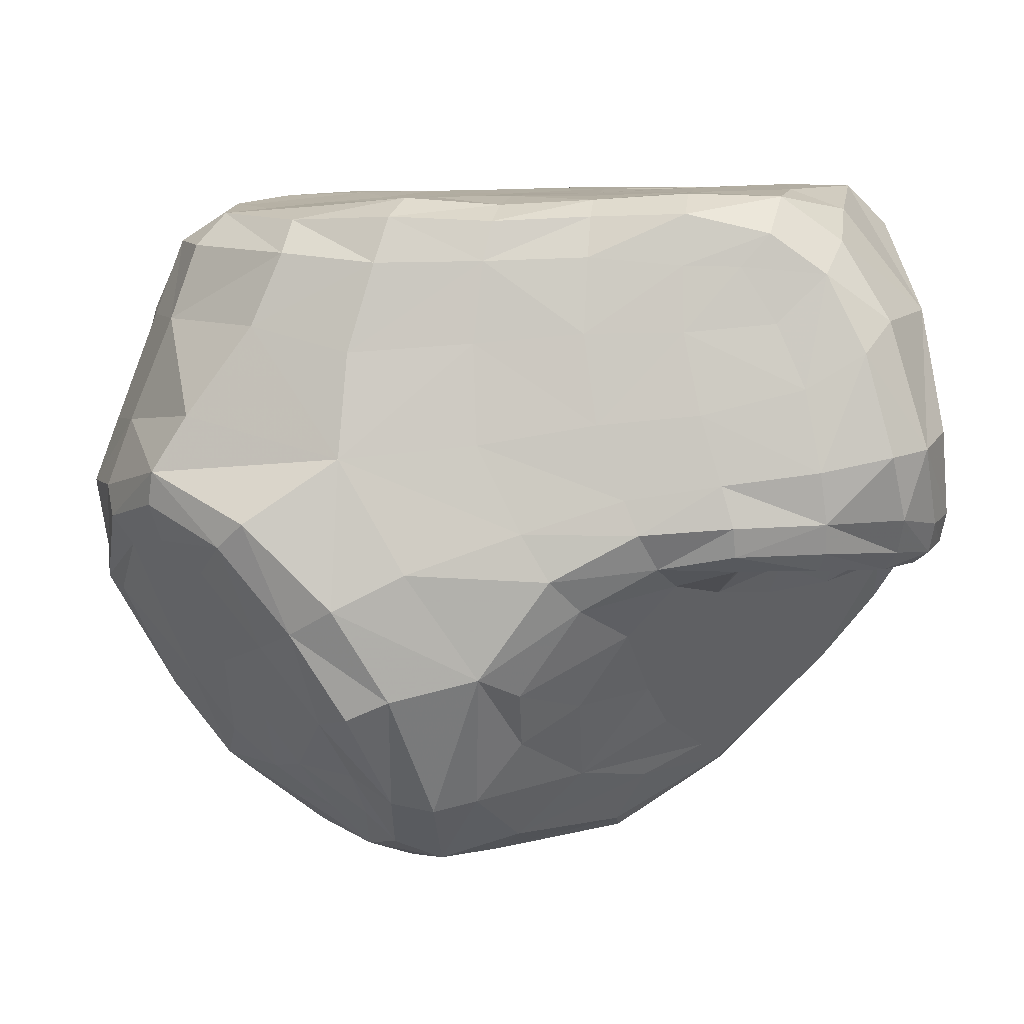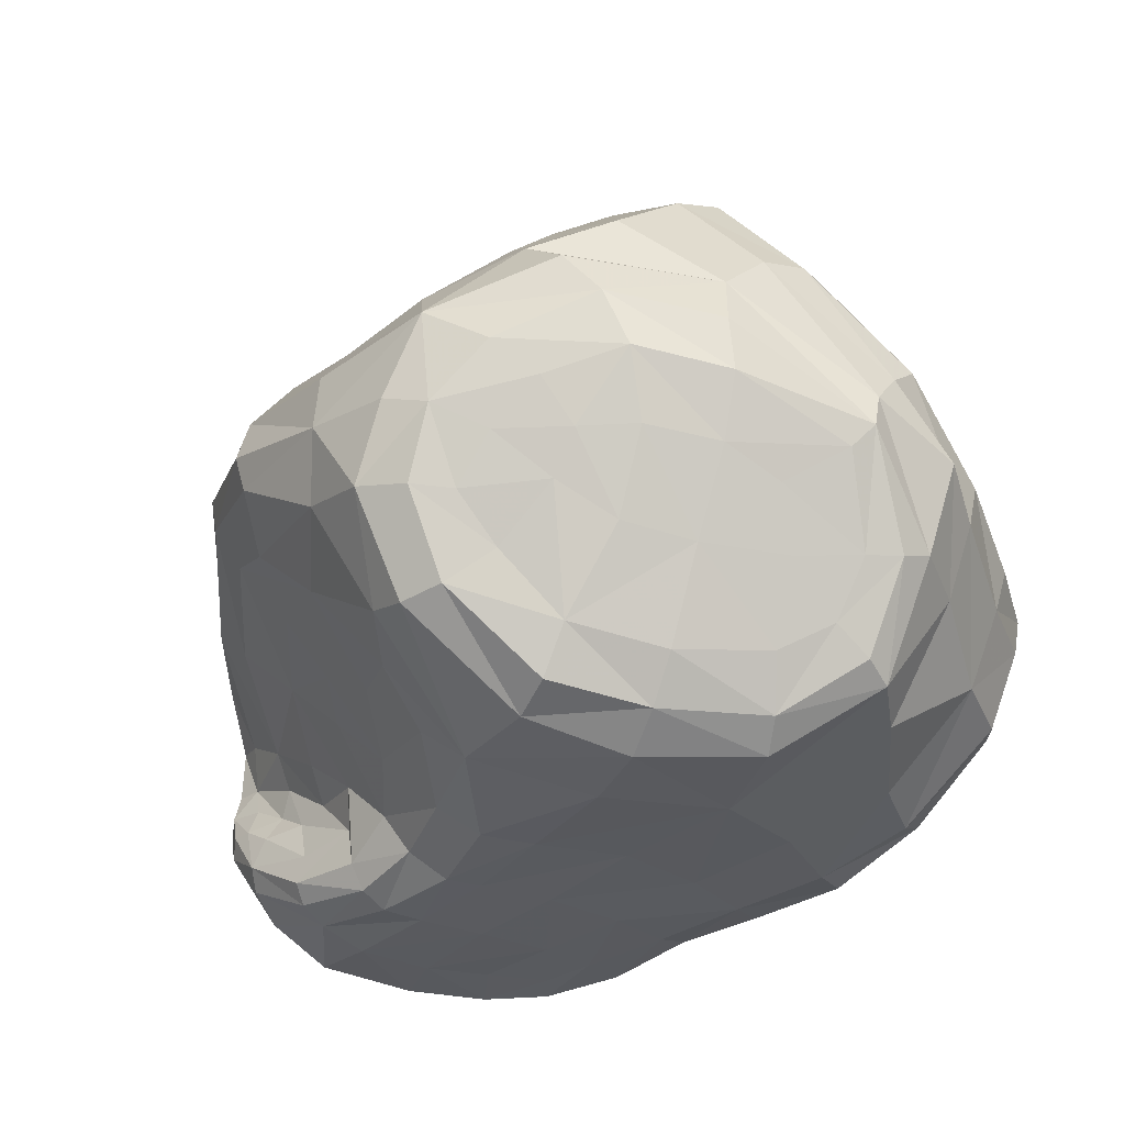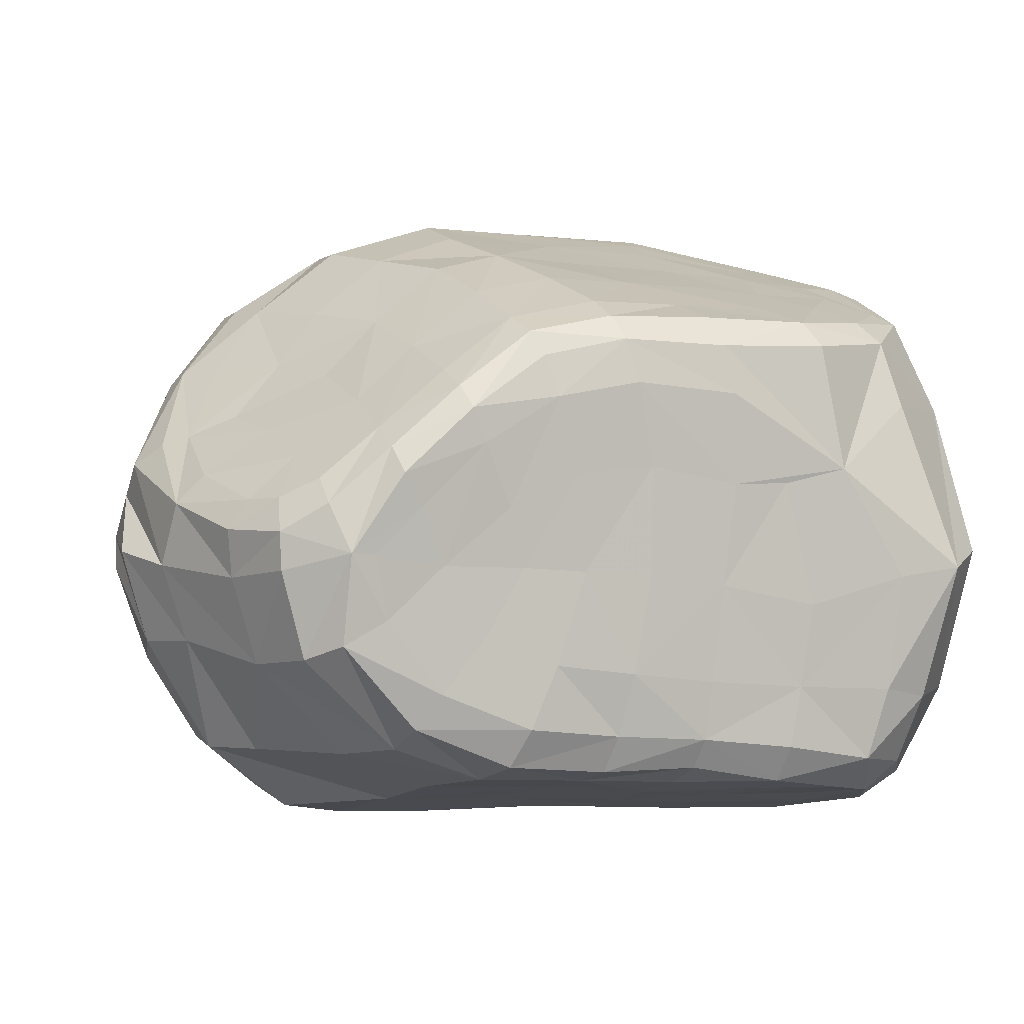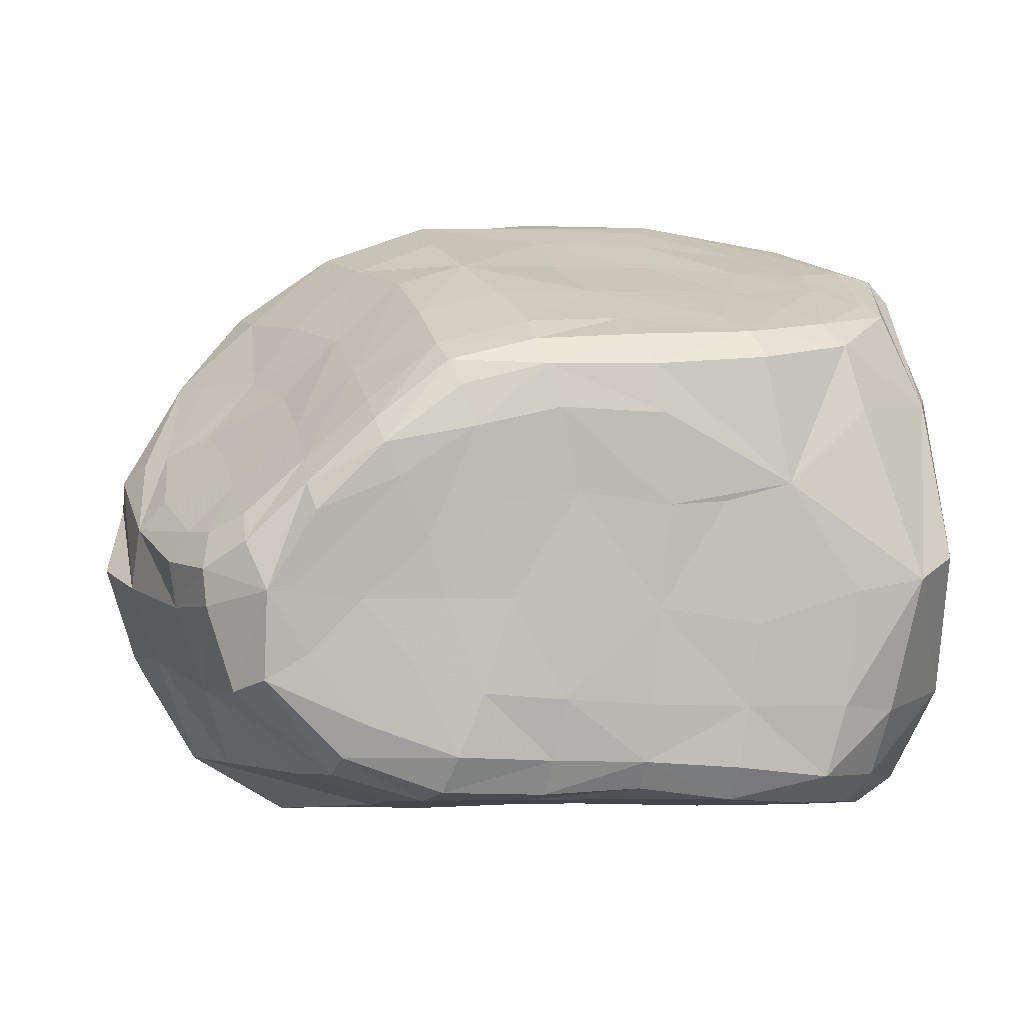
<metadata>
{"format":"obj","ext":"obj","renderer":"f3d","projection":"perspective","resolution":1024,"background":"white","views":[{"elev":-0.1,"azim":1.2,"up":"+Z"},{"elev":-34.0,"azim":-138.9,"up":"+Y"},{"elev":-8.7,"azim":-21.3,"up":"+Y"},{"elev":-4.1,"azim":-8.9,"up":"+Y"}]}
</metadata>
<code>
v 0.2391 -0.3789 0.3649
v -0.154 -0.5113 0.3315
v -0.356 -0.5039 0.3282
v -0.3285 -0.5045 0.3281
v -0.4191 -0.4347 0.2545
v 0.4714 -0.6175 0.1852
v 0.4382 -0.2733 0.2458
v 0.2097 -0.1345 0.2104
v 0.3224 -0.09396 0.1186
v 0.4808 -0.4985 0.1043
v 0.4692 -0.2251 0.05471
v -0.5395 -0.4681 -0.01304
v -0.2075 -0.7607 0.004711
v 0.3285 -0.04005 -0.01318
v -0.4249 -0.6577 -0.08781
v 0.4373 -0.6135 -0.1162
v 0.3453 -0.6336 -0.1123
v 0.4386 -0.4321 -0.1601
v 0.4122 -0.2588 -0.1226
v -0.04973 -0.7455 -0.2461
v -0.4349 -0.318 -0.2667
v 0.2128 -0.2445 -0.3386
v -0.1977 -0.1932 -0.3478
v -0.309 -0.5042 -0.3673
v -0.001926 -0.6496 -0.3269
v -0.1921 -0.3593 -0.4784
v 0.09153 -0.3013 0.3763
v 0.09955 -0.4047 0.3589
v 0.1655 -0.3996 0.3591
v 0.2096 -0.2343 0.3705
v 0.07923 -0.2452 0.3755
v 0.3381 -0.2904 0.3337
v 0.3189 -0.212 0.3209
v 0.2072 -0.5392 0.3411
v 0.3234 -0.5017 0.3508
v -0.1758 -0.4455 0.3437
v -0.2489 -0.5132 0.328
v -0.1913 -0.5831 0.3204
v -0.08001 -0.5125 0.3339
v -0.09543 -0.4034 0.3535
v -0.1089 -0.6193 0.3201
v -0.3028 -0.4142 0.3508
v -0.3129 -0.3829 0.3338
v -0.3803 -0.4478 0.3191
v -0.4265 -0.4782 0.2871
v -0.4221 -0.5205 0.2807
v -0.2785 -0.4499 0.3417
v -0.3568 -0.6043 0.3035
v -0.3089 -0.5749 0.313
v -0.3899 -0.6174 0.2639
v -0.3812 -0.415 0.2859
v -0.3904 -0.3794 0.2136
v -0.4419 -0.432 0.2109
v -0.464 -0.4663 0.2035
v 0.3763 -0.6395 0.3018
v 0.3654 -0.7156 0.2555
v 0.4194 -0.7233 0.1627
v 0.449 -0.4596 0.3077
v 0.4001 -0.487 0.351
v 0.4804 -0.5801 0.157
v 0.4686 -0.4493 0.2472
v 0.3936 -0.1616 0.2282
v 0.4483 -0.1208 0.08171
v 0.4239 -0.09362 0.08363
v 0.4589 -0.2587 0.1882
v 0.4656 -0.1638 0.07299
v 0.2472 -0.75 0.2223
v 0.1818 -0.7496 0.2237
v 0.1824 -0.755 0.1477
v 0.2874 -0.7523 0.1575
v 0.1372 -0.1316 0.2053
v 0.1754 -0.1777 0.299
v 0.2643 -0.1565 0.2532
v 0.3222 -0.1222 0.1774
v 0.2371 -0.09497 0.1296
v 0.1264 -0.08744 0.11
v 0.3741 -0.146 0.2087
v 0.3812 -0.08476 0.092
v 0.3023 -0.04587 0.01105
v 0.2669 -0.06381 0.05684
v -0.4169 -0.3045 0.04551
v -0.3993 -0.334 0.1242
v -0.3279 -0.2623 0.1242
v -0.3597 -0.2336 0.03069
v 0.4919 -0.5847 0.03745
v 0.4865 -0.5016 0.009846
v 0.4765 -0.4229 0.1212
v 0.4826 -0.4045 0.003924
v 0.4709 -0.3044 0.1031
v 0.4772 -0.3112 0.00344
v 0.473 -0.2039 -0.0108
v 0.4649 -0.1339 -0.0175
v -0.5205 -0.3878 -0.086
v -0.5241 -0.4356 -0.1264
v -0.5039 -0.5748 -0.02113
v -0.4746 -0.5801 0.05826
v -0.5071 -0.4926 0.06325
v -0.5199 -0.3557 -0.04718
v -0.3881 -0.7053 0.05642
v -0.4289 -0.7004 -0.008173
v -0.3157 -0.7679 -0.06906
v -0.05105 -0.7579 0.02012
v -0.05515 -0.7491 0.136
v -0.1982 -0.7494 0.1261
v -0.312 -0.7147 0.1592
v -0.2144 -0.7728 -0.1674
v -0.1321 -0.7729 -0.1263
v -0.001108 -0.7659 -0.08015
v 0.4341 -0.0975 -0.02282
v 0.4285 -0.1111 -0.07161
v 0.3326 -0.06128 -0.07393
v 0.4661 -0.148 -0.05193
v -0.4351 -0.6863 -0.04601
v -0.4954 -0.5908 -0.05861
v -0.4695 -0.5948 -0.092
v -0.4195 -0.603 -0.1496
v -0.3738 -0.6879 -0.1255
v -0.3467 -0.7424 -0.0955
v 0.4368 -0.5796 -0.1021
v 0.4806 -0.5749 -0.1028
v 0.4619 -0.6129 -0.114
v 0.4001 -0.6362 -0.1189
v 0.3869 -0.6081 -0.1065
v 0.3265 -0.6859 -0.1216
v 0.2525 -0.6769 -0.122
v 0.3042 -0.6242 -0.1171
v 0.4743 -0.4846 -0.09744
v 0.4367 -0.4947 -0.116
v 0.3741 -0.4164 -0.238
v 0.3691 -0.354 -0.252
v 0.4639 -0.3854 -0.1207
v 0.4881 -0.4827 -0.07488
v 0.2999 -0.1544 -0.1477
v 0.3316 -0.1038 -0.09582
v 0.4239 -0.1831 -0.08698
v 0.3365 -0.2881 -0.2416
v 0.2595 -0.2032 -0.2482
v -0.4371 -0.5387 -0.1887
v -0.4993 -0.5 -0.1472
v -0.1515 -0.746 -0.2715
v -0.003158 -0.7054 -0.2669
v 0.0661 -0.732 -0.1683
v 0.03097 -0.7647 -0.1344
v -0.05507 -0.6362 -0.3958
v -0.1053 -0.6522 -0.4066
v 0.1489 -0.5761 -0.2671
v 0.06645 -0.6331 -0.2835
v 0.06961 -0.5459 -0.3723
v 0.174 -0.5127 -0.3114
v -0.4433 -0.2557 -0.2064
v -0.3645 -0.1562 -0.2544
v -0.3363 -0.2134 -0.3267
v -0.3245 -0.3083 -0.4059
v -0.3609 -0.3611 -0.3835
v -0.4463 -0.3813 -0.2808
v -0.2604 -0.2536 -0.3921
v 0.2403 -0.3041 -0.3547
v 0.1132 -0.2472 -0.3807
v 0.1302 -0.1571 -0.2937
v 0.1187 -0.3292 -0.4366
v -0.2099 -0.1378 -0.2921
v -0.1059 -0.1018 -0.257
v -0.09745 -0.1919 -0.3446
v -0.1467 -0.2888 -0.4335
v -0.3609 -0.5005 -0.3221
v -0.377 -0.427 -0.3583
v -0.2949 -0.452 -0.4058
v -0.2381 -0.5016 -0.4184
v -0.2746 -0.5505 -0.3609
v -0.3115 -0.5878 -0.3016
v -0.1927 -0.5562 -0.419
v -0.2059 -0.6099 -0.3695
v -0.01513 -0.2937 -0.422
v -0.03301 -0.3617 -0.4713
v -0.2596 -0.409 -0.445
v -0.03492 -0.4344 -0.4795
v -0.1434 -0.4524 -0.4842
v -0.1955 -0.4726 -0.4671
v -0.101 -0.5411 -0.4757
v -0.1576 -0.5521 -0.4544
v -0.1555 -0.6454 -0.3977
v -0.2014 -0.7303 -0.2933
v -0.2375 -0.6788 -0.3015
v -0.2643 -0.745 -0.1943
v -0.3037 -0.6984 -0.2113
v -0.3591 -0.6007 -0.2326
v -0.4123 -0.5092 -0.2508
v -0.4441 -0.4422 -0.2694
v -0.5215 -0.4741 -0.1326
v -0.008356 -0.5107 -0.4507
v 0.1176 -0.3875 -0.4542
v 0.1144 -0.4264 -0.4417
v 0.2521 -0.3418 -0.3719
v 0.2451 -0.3838 -0.3688
v 0.3259 -0.4615 -0.239
v 0.2211 -0.4366 -0.3473
v 0.1492 -0.4694 -0.381
v 0.2545 -0.5314 -0.2236
v 0.2929 -0.588 -0.1505
v 0.2291 -0.6392 -0.1488
v 0.1848 -0.5996 -0.2142
v 0.3673 -0.5386 -0.1387
v 0.3747 -0.5744 -0.1095
v 0.4508 -0.5421 -0.09408
v 0.4824 -0.5402 -0.09218
v 0.5006 -0.5509 -0.07506
v 0.4965 -0.5884 -0.08916
v 0.4997 -0.5682 -0.04373
v 0.5018 -0.6095 -0.05603
v 0.4808 -0.6544 -0.06801
v 0.477 -0.6314 -0.1015
v 0.4357 -0.7194 -0.06415
v 0.4317 -0.6908 -0.1013
v 0.4196 -0.6691 -0.121
v 0.3443 -0.7369 -0.1025
v 0.3377 -0.717 -0.1217
v 0.2406 -0.7529 -0.1063
v 0.2443 -0.7233 -0.1228
v 0.1538 -0.7384 -0.1204
v 0.1766 -0.6924 -0.1402
v 0.1219 -0.6644 -0.2
v 0.2375 -0.7667 -0.07401
v 0.1312 -0.7655 -0.08177
v 0.2243 -0.7664 -0.02587
v 0.1152 -0.7641 -0.04235
v 0.2009 -0.7626 0.05357
v 0.08406 -0.7601 0.04285
v 0.06996 -0.7531 0.1467
v 0.07446 -0.7443 0.234
v -0.04445 -0.7442 0.2301
v 0.07786 -0.7293 0.2821
v -0.03412 -0.7361 0.2765
v -0.1522 -0.7329 0.2823
v -0.1683 -0.7445 0.2284
v -0.2668 -0.6926 0.2841
v -0.2769 -0.7128 0.2434
v -0.4204 -0.6157 0.1769
v -0.4552 -0.5196 0.1905
v -0.4992 -0.4232 0.09612
v -0.4928 -0.335 -0.01373
v -0.4685 -0.3892 0.1055
v -0.4658 -0.3263 0.009293
v -0.4181 -0.2283 -0.0585
v -0.4476 -0.224 -0.1071
v -0.3712 -0.1277 -0.1442
v -0.374 -0.1256 -0.1917
v -0.4544 -0.2328 -0.1467
v -0.3575 -0.1409 -0.08761
v -0.2639 -0.0589 -0.06845
v -0.2607 -0.04779 -0.139
v -0.3094 -0.1608 0.01698
v -0.2296 -0.08787 0.02697
v -0.1347 -0.04919 0.02588
v -0.1368 -0.0137 -0.05493
v -0.2653 -0.191 0.1236
v -0.1892 -0.1202 0.1331
v -0.1091 -0.09379 0.1263
v 0.008267 -0.08954 0.1096
v 0.00244 -0.04421 0.0181
v -0.1743 -0.1703 0.2312
v -0.07872 -0.1426 0.2228
v 0.03331 -0.1362 0.212
v -0.05746 -0.1896 0.31
v 0.05446 -0.1823 0.3014
v -0.05435 -0.216 0.3509
v 0.06847 -0.2084 0.3551
v 0.1974 -0.2014 0.346
v 0.2977 -0.1835 0.3
v -0.04454 -0.2464 0.371
v -0.1549 -0.2426 0.3532
v -0.1413 -0.2716 0.3639
v -0.1256 -0.3191 0.369
v -0.02885 -0.2966 0.3739
v -0.005631 -0.3903 0.3563
v 0.000548 -0.5109 0.3379
v 0.09199 -0.5213 0.338
v -0.01377 -0.626 0.3201
v 0.08555 -0.6317 0.3194
v 0.1986 -0.6346 0.3228
v 0.3145 -0.6339 0.3259
v 0.08149 -0.6981 0.3055
v 0.1903 -0.7048 0.3113
v 0.2958 -0.7159 0.3061
v 0.1854 -0.7429 0.2831
v 0.2807 -0.7485 0.26
v 0.3442 -0.7495 0.2136
v 0.319 -0.7602 0.08275
v 0.3875 -0.7558 0.1235
v 0.3357 -0.7657 -0.01117
v 0.4182 -0.7556 0.00624
v 0.4618 -0.7187 0.01645
v 0.4889 -0.665 0.03905
v 0.3435 -0.7522 -0.0694
v -0.02577 -0.6963 0.3002
v -0.1363 -0.6917 0.3092
v -0.2408 -0.6549 0.3048
v -0.228 -0.3385 0.3661
v -0.2105 -0.3764 0.3595
v -0.238 -0.3106 0.3472
v -0.1643 -0.2189 0.3144
v -0.2427 -0.2856 0.307
v -0.315 -0.3541 0.2954
v -0.2514 -0.2411 0.2226
v -0.3174 -0.3095 0.2198
v 0.1396 -0.04387 0.025
v 0.1504 -0.01672 -0.03068
v 0.00583 -0.009973 -0.05459
v 0.161 -0.002244 -0.06391
v 0.007222 0.002592 -0.09638
v -0.1332 -0.009148 -0.1147
v 0.008881 -0.0001138 -0.135
v -0.1301 -0.0143 -0.1545
v -0.2565 -0.05385 -0.1815
v -0.1238 -0.04152 -0.1891
v -0.2409 -0.07909 -0.2203
v 0.01076 -0.03267 -0.1745
v 0.01076 -0.08819 -0.2378
v 0.1574 -0.09655 -0.2026
v 0.003965 -0.1757 -0.3245
v 0.1602 -0.04126 -0.1398
v 0.1572 -0.01344 -0.09634
v 0.491 -0.4879 -0.04445
v 0.4844 -0.3965 -0.05756
v 0.4785 -0.2978 -0.05562
v 0.468 -0.1981 -0.05636
g Group49532
f 1 27 28 29
f 1 30 31 27
f 1 32 33 30
f 29 34 35 1
f 2 36 37 38
f 2 39 40 36
f 2 38 41 39
f 3 42 43 44
f 3 44 45 46
f 3 4 47 42
f 3 48 49 4
f 3 46 50 48
f 4 49 37 47
f 5 51 52 53
f 5 45 44 51
f 5 53 54 45
f 6 55 56 57
f 6 58 59 55
f 6 60 61 58
f 7 62 33 32
f 7 63 64 62
f 7 65 66 63
f 67 68 69 70
f 8 71 72 73
f 8 73 74 75
f 8 75 76 71
f 9 74 77 78
f 9 78 79 80
f 9 80 75 74
f 81 82 83 84
f 10 60 85 86
f 10 87 61 60
f 10 86 88 87
f 11 66 65 89
f 11 89 90 91
f 11 91 92 66
f 12 93 94 95
f 97 98 93 12
f 12 95 96 97
f 13 99 100 101
f 13 102 103 104
f 13 104 105 99
f 13 101 106 107
f 13 107 108 102
f 14 64 63 109
f 14 79 78 64
f 14 109 110 111
f 112 110 109 92
f 15 113 114 115
f 15 115 116 117
f 15 117 118 113
f 16 119 120 121
f 16 122 123 119
f 17 123 122 124
f 17 124 125 126
f 18 127 128 129
f 131 132 127 18
f 18 129 130 131
f 19 133 134 135
f 19 131 130 136
f 19 136 137 133
f 138 116 115 139
f 20 107 106 140
f 20 141 142 143
f 20 144 25 141
f 20 140 145 144
f 146 147 148 149
f 21 150 151 152
f 21 153 154 155
f 21 152 156 153
f 22 137 136 157
f 22 158 159 137
f 22 157 160 158
f 23 161 162 163
f 23 156 152 161
f 23 163 164 156
f 24 165 166 167
f 24 167 168 169
f 24 169 170 165
f 25 148 147 141
f 171 172 169 168
f 26 164 173 174
f 26 175 154 153
f 26 174 176 177
f 26 177 178 175
f 178 177 179 180
f 178 180 171 168
f 178 168 167 175
f 180 179 145 181
f 180 181 172 171
f 181 145 140 182
f 181 182 183 172
f 183 182 184 185
f 183 185 186 170
f 183 170 169 172
f 186 185 117 116
f 186 116 138 187
f 186 187 165 170
f 187 138 139 188
f 187 188 166 165
f 188 139 189 155
f 188 155 154 166
f 189 139 115 114
f 189 114 95 94
f 189 94 21 155
f 185 184 118 117
f 184 106 101 118
f 184 182 140 106
f 179 190 144 145
f 179 177 176 190
f 176 191 192 190
f 176 174 160 191
f 191 193 194 192
f 191 160 157 193
f 194 129 195 196
f 194 196 197 192
f 194 193 130 129
f 196 195 198 149
f 196 149 148 197
f 198 199 200 201
f 198 201 146 149
f 198 195 202 199
f 202 203 126 199
f 202 195 129 128
f 202 128 204 203
f 204 119 123 203
f 204 128 127 205
f 204 205 120 119
f 205 127 132 206
f 205 206 207 120
f 207 206 208 209
f 207 209 210 211
f 207 211 121 120
f 211 210 212 213
f 211 213 214 121
f 214 213 215 216
f 214 216 124 122
f 214 122 16 121
f 216 215 217 218
f 216 218 125 124
f 218 217 219 220
f 218 220 200 125
f 220 219 142 221
f 220 221 201 200
f 221 142 141 147
f 221 147 146 201
f 219 217 222 223
f 219 223 143 142
f 223 222 224 225
f 223 225 108 143
f 225 224 226 227
f 225 227 102 108
f 227 226 69 228
f 227 228 103 102
f 228 69 68 229
f 228 229 230 103
f 230 229 231 232
f 230 232 233 234
f 230 234 104 103
f 234 233 235 236
f 234 236 105 104
f 236 235 48 50
f 236 50 237 105
f 237 50 46 238
f 237 238 97 96
f 237 96 99 105
f 238 46 45 54
f 238 54 239 97
f 239 240 98 97
f 239 54 53 241
f 239 241 242 240
f 242 243 244 240
f 242 241 82 81
f 242 81 84 243
f 244 245 246 247
f 244 247 98 240
f 244 243 248 245
f 248 249 250 245
f 248 243 84 251
f 248 251 252 249
f 252 253 254 249
f 252 251 255 256
f 252 256 257 253
f 257 258 259 253
f 257 256 260 261
f 257 261 262 258
f 262 71 76 258
f 262 261 263 264
f 262 264 72 71
f 264 263 265 266
f 264 266 267 72
f 267 268 73 72
f 267 266 31 30
f 267 30 33 268
f 268 77 74 73
f 268 33 62 77
f 266 265 269 31
f 269 265 270 271
f 269 271 272 273
f 269 273 27 31
f 273 272 40 274
f 273 274 28 27
f 274 40 39 275
f 274 275 276 28
f 276 34 29 28
f 276 275 277 278
f 276 278 279 34
f 279 280 35 34
f 279 278 281 282
f 279 282 283 280
f 283 56 55 280
f 283 282 284 285
f 283 285 286 56
f 286 285 67 70
f 286 70 287 288
f 286 288 57 56
f 288 287 289 290
f 288 290 291 57
f 291 292 6 57
f 291 290 212 210
f 291 210 209 292
f 292 85 60 6
f 292 209 208 85
f 290 289 293 212
f 293 289 224 222
f 293 222 217 215
f 293 215 213 212
f 289 287 226 224
f 287 70 69 226
f 285 284 68 67
f 284 282 281 231
f 284 231 229 68
f 281 278 277 294
f 281 294 232 231
f 294 277 41 295
f 294 295 233 232
f 295 41 38 296
f 295 296 235 233
f 296 38 37 49
f 296 49 48 235
f 280 55 59 35
f 277 275 39 41
f 272 271 297 298
f 272 298 36 40
f 298 297 42 47
f 298 47 37 36
f 297 271 270 299
f 297 299 43 42
f 299 270 300 301
f 299 301 302 43
f 302 301 303 304
f 302 304 52 51
f 302 51 44 43
f 304 303 255 83
f 304 83 82 52
f 303 260 256 255
f 303 301 300 260
f 300 263 261 260
f 300 270 265 263
f 259 305 306 307
f 259 307 254 253
f 259 258 76 305
f 307 306 308 309
f 307 309 310 254
f 310 309 311 312
f 310 312 313 250
f 310 250 249 254
f 313 312 314 315
f 313 315 151 246
f 313 246 245 250
f 315 314 162 161
f 315 161 152 151
f 314 316 317 162
f 314 312 311 316
f 317 318 159 319
f 317 319 163 162
f 317 316 320 318
f 320 134 133 318
f 320 316 311 321
f 320 321 111 134
f 321 311 309 308
f 321 308 14 111
f 319 159 158 173
f 319 173 164 163
f 318 133 137 159
f 308 306 79 14
f 306 305 80 79
f 305 76 75 80
f 255 251 84 83
f 247 246 151 150
f 247 150 93 98
f 241 53 52 82
f 208 322 86 85
f 208 206 132 322
f 322 323 88 86
f 322 132 131 323
f 323 131 19 324
f 323 324 90 88
f 324 19 135 325
f 324 325 91 90
f 325 135 110 112
f 325 112 92 91
f 203 123 17 126
f 200 199 126 125
f 193 157 136 130
f 175 167 166 154
f 174 173 158 160
f 26 153 156 164
f 148 25 144 190
f 197 148 190 192
f 150 21 94 93
f 143 108 107 20
f 135 134 111 110
f 118 101 100 113
f 114 113 100 95
f 109 63 66 92
f 100 99 96 95
f 90 89 87 88
f 89 65 61 87
f 78 77 62 64
f 65 7 58 61
f 7 32 59 58
f 59 32 1 35

</code>
